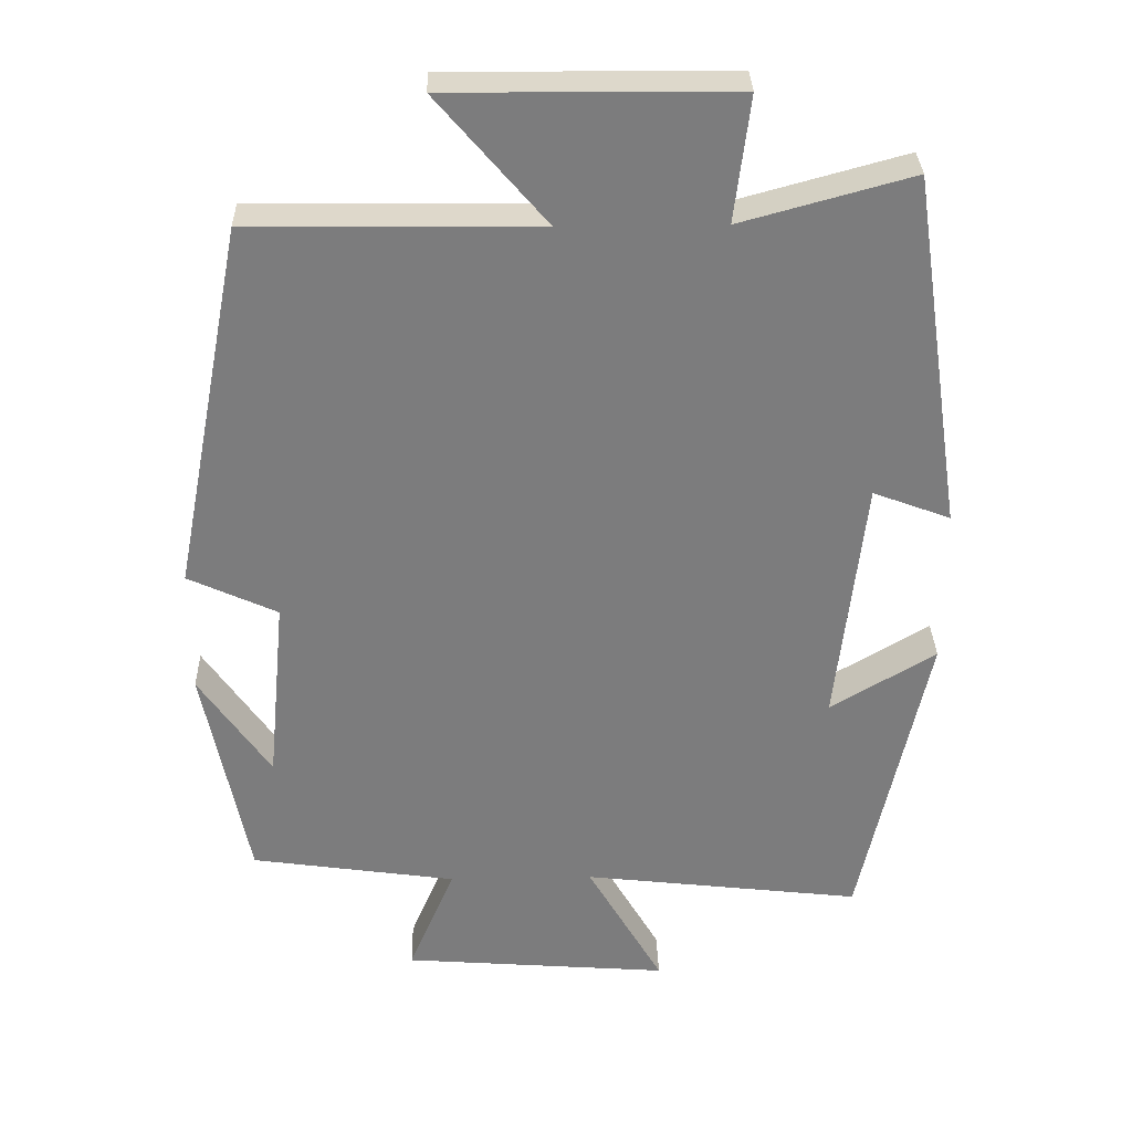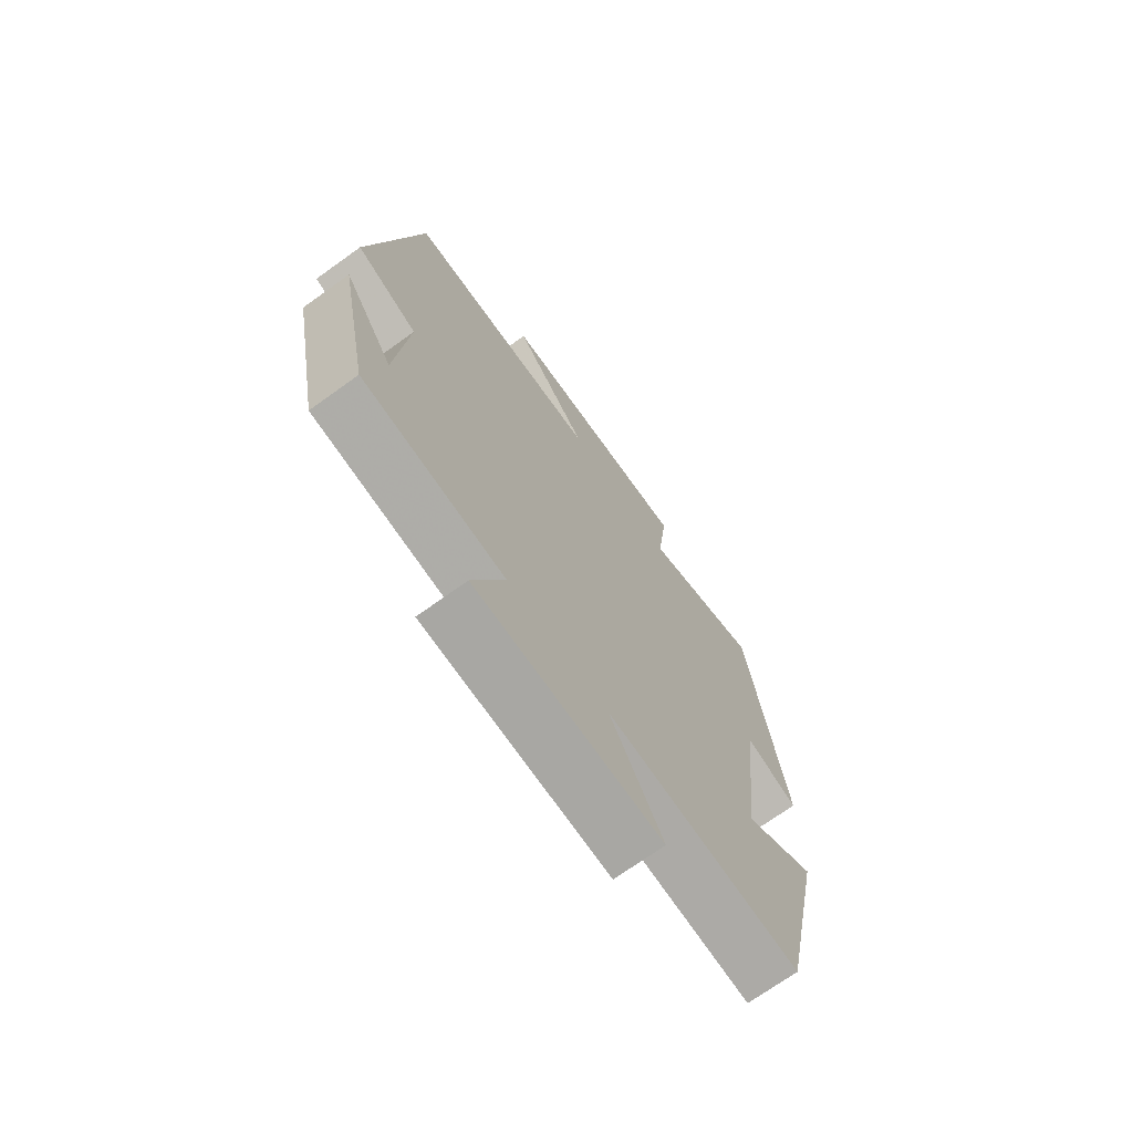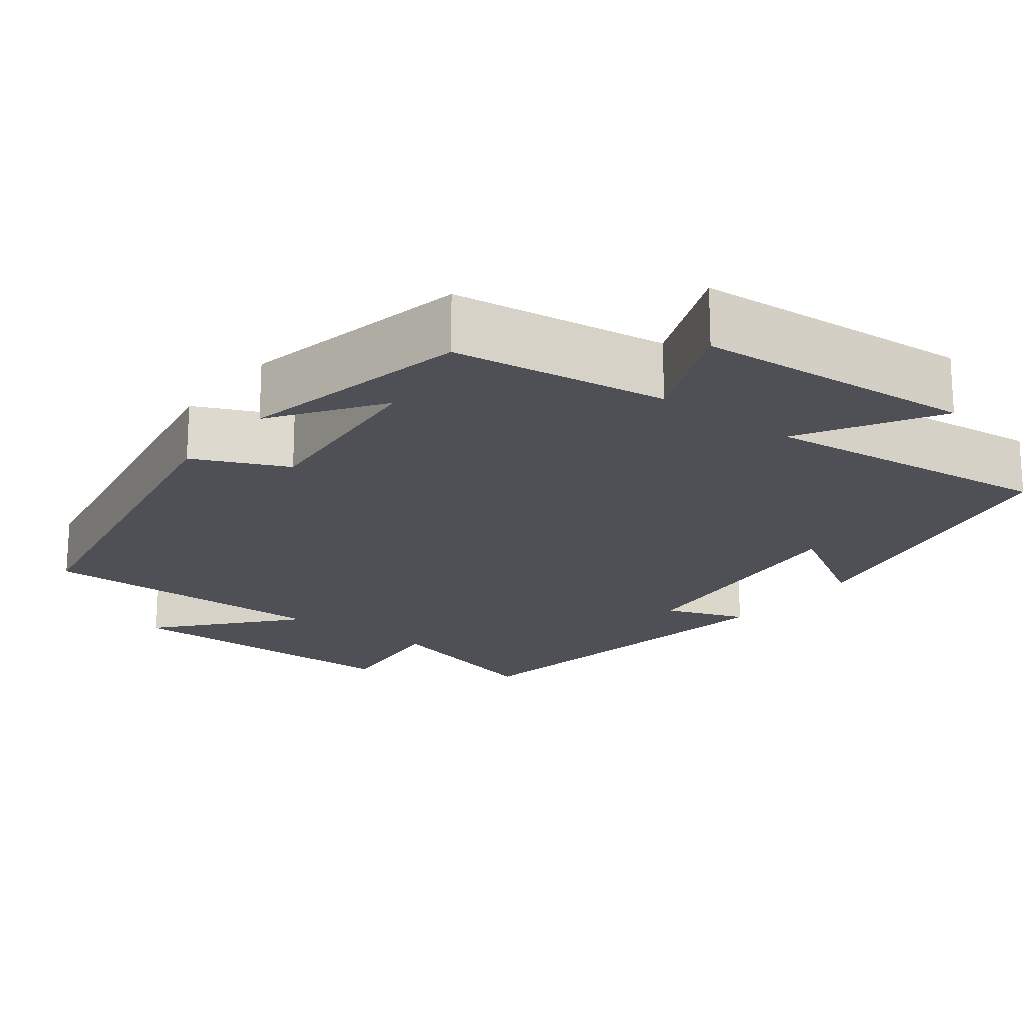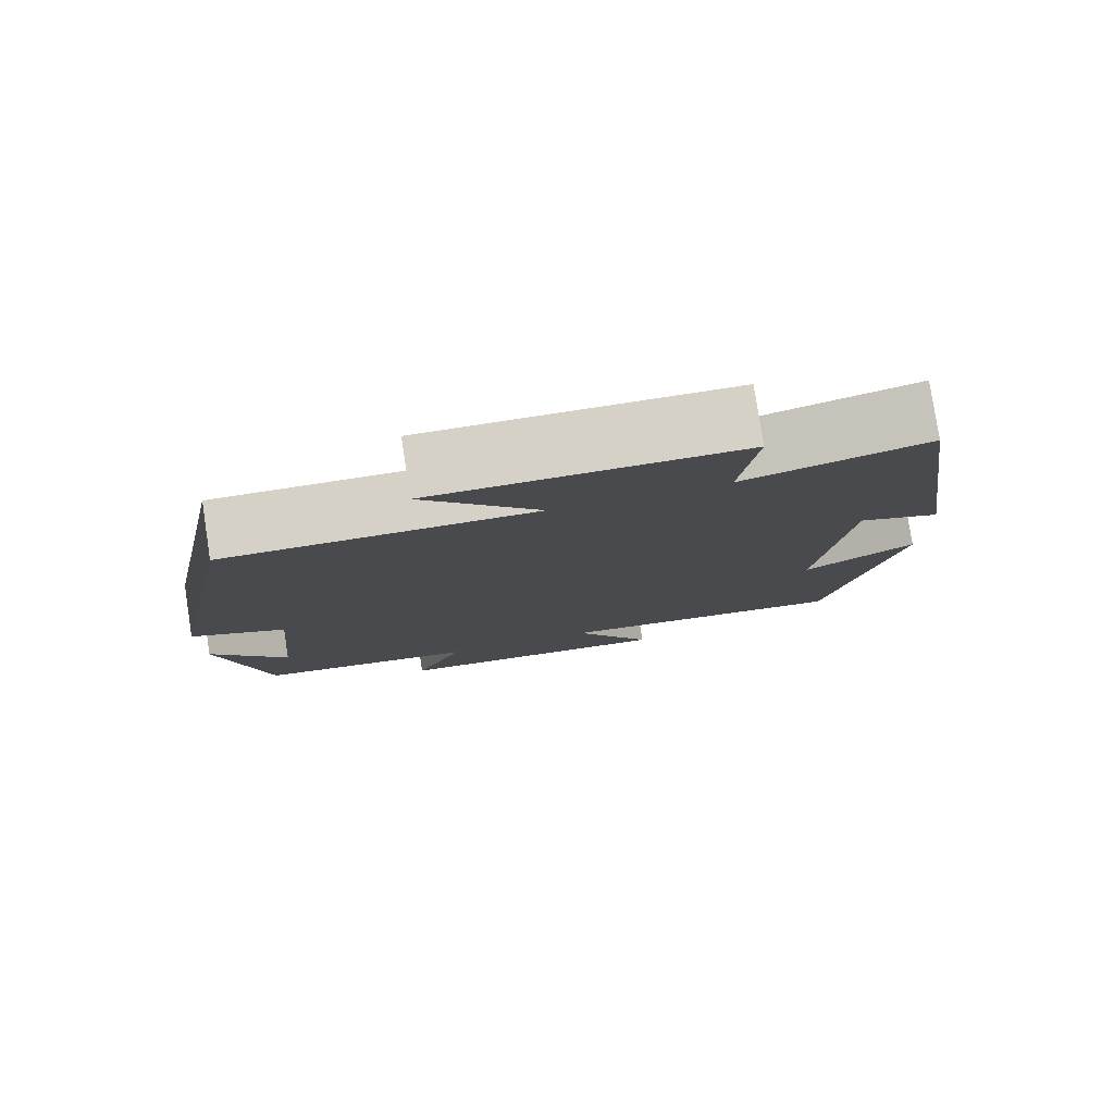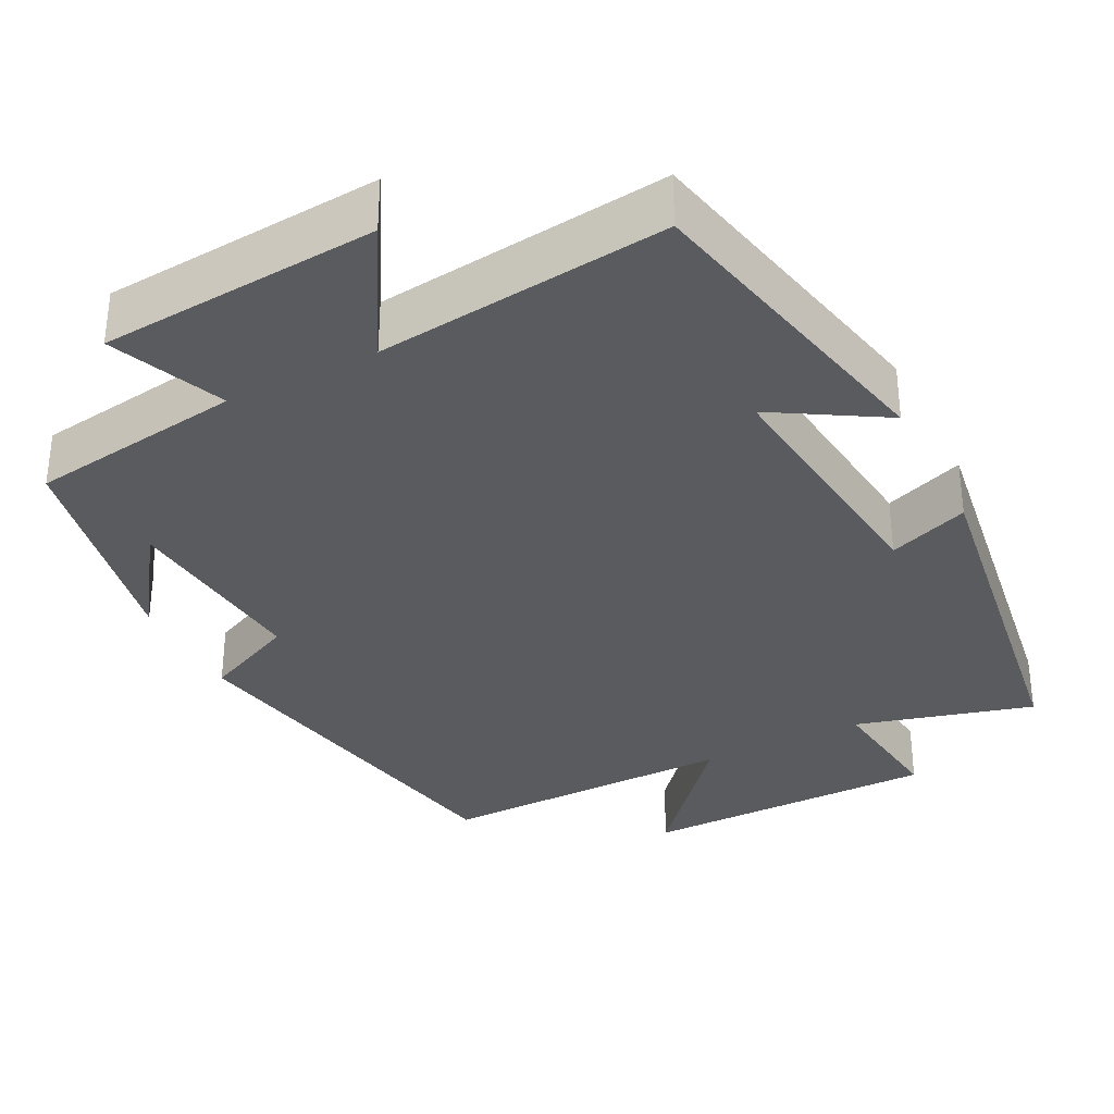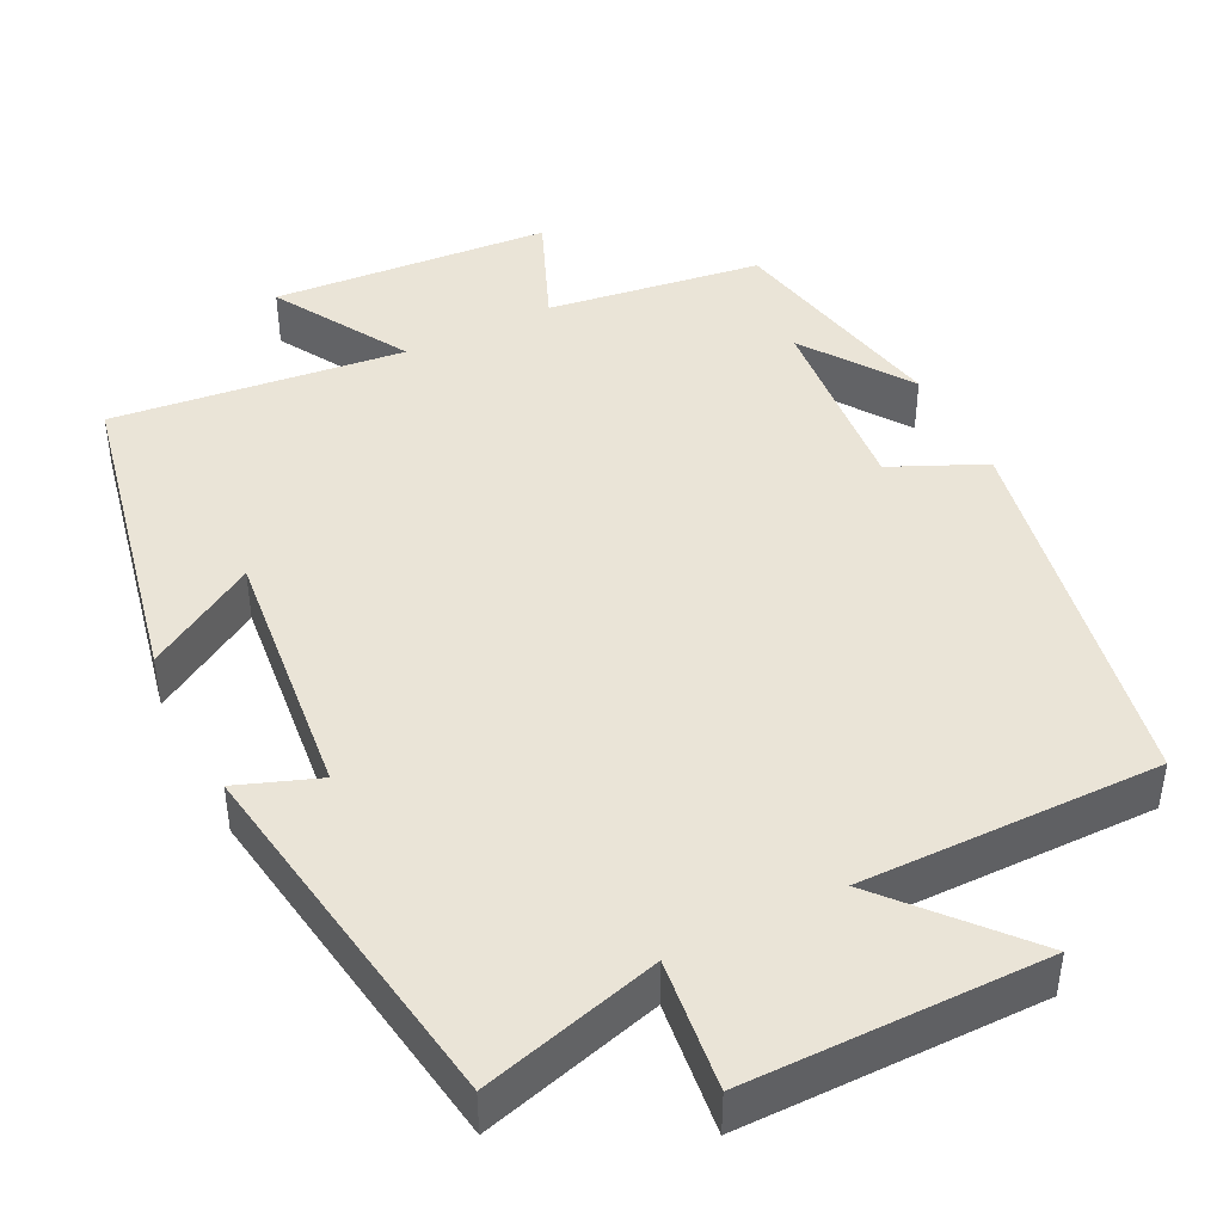
<metadata>
{"format":"obj","ext":"obj","renderer":"f3d","projection":"perspective","resolution":1024,"background":"white","views":[{"elev":31.4,"azim":178.5,"up":"+Z"},{"elev":-71.3,"azim":125.7,"up":"+Z"},{"elev":-19.4,"azim":142.2,"up":"+Y"},{"elev":79.7,"azim":171.3,"up":"+Z"},{"elev":-33.5,"azim":-153.1,"up":"+Y"},{"elev":43.6,"azim":-26.8,"up":"+Y"}]}
</metadata>
<code>
v 0.44 0.07 -0.46
v 0.163 0.07 -0.5
v 0.225 0.07 -0.648
v -0.135 0.07 -0.676
v -0.033 0.07 -0.5
v -0.41 0.07 -0.544
v -0.5 0.07 -0.128
v -0.358 0.07 -0.213
v -0.396 0.07 0.123
v -0.5 0.07 0.084
v -0.429 0.07 0.563
v -0.199 0.07 0.5
v -0.22 0.07 0.669
v 0.164 0.07 0.671
v 0.017 0.07 0.5
v 0.404 0.07 0.504
v 0.5 0.07 0.008
v 0.38 0.07 -0.047
v 0.404 0.07 -0.299
v 0.5 0.07 -0.16
v 0.44 0 -0.46
v 0.163 0 -0.5
v 0.225 0 -0.648
v -0.135 0 -0.676
v -0.033 0 -0.5
v -0.41 0 -0.544
v -0.5 0 -0.128
v -0.358 0 -0.213
v -0.396 0 0.123
v -0.5 0 0.084
v -0.429 0 0.563
v -0.199 0 0.5
v -0.22 0 0.669
v 0.164 0 0.671
v 0.017 0 0.5
v 0.404 0 0.504
v 0.5 0 0.008
v 0.38 0 -0.047
v 0.404 0 -0.299
v 0.5 0 -0.16
f 19 20 1
f 15 16 17 18
f 15 18 19
f 12 13 14 15
f 12 15 19 1
f 9 10 11 12
f 8 9 12 1
f 5 6 7 8
f 2 3 4 5
f 1 2 5 8
f 21 40 39
f 38 37 36 35
f 39 38 35
f 35 34 33 32
f 21 39 35 32
f 32 31 30 29
f 21 32 29 28
f 28 27 26 25
f 25 24 23 22
f 28 25 22 21
f 1 21 22 2
f 2 22 23 3
f 3 23 24 4
f 4 24 25 5
f 5 25 26 6
f 6 26 27 7
f 7 27 28 8
f 8 28 29 9
f 9 29 30 10
f 10 30 31 11
f 11 31 32 12
f 12 32 33 13
f 13 33 34 14
f 14 34 35 15
f 15 35 36 16
f 16 36 37 17
f 17 37 38 18
f 18 38 39 19
f 19 39 40 20
f 20 40 21 1

</code>
